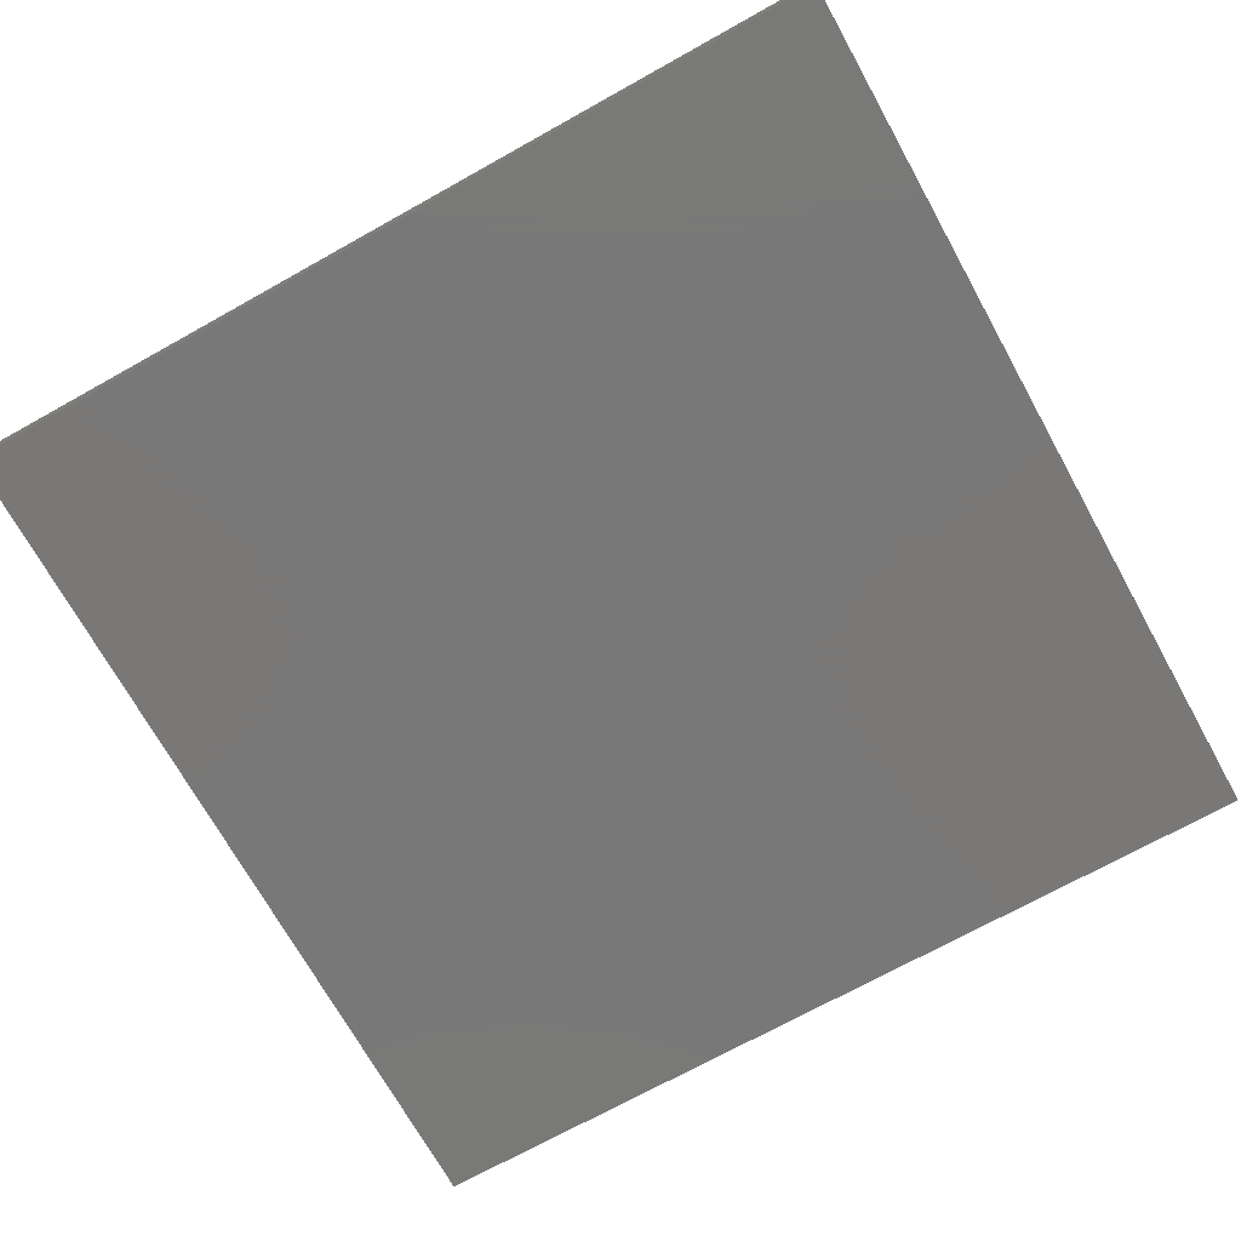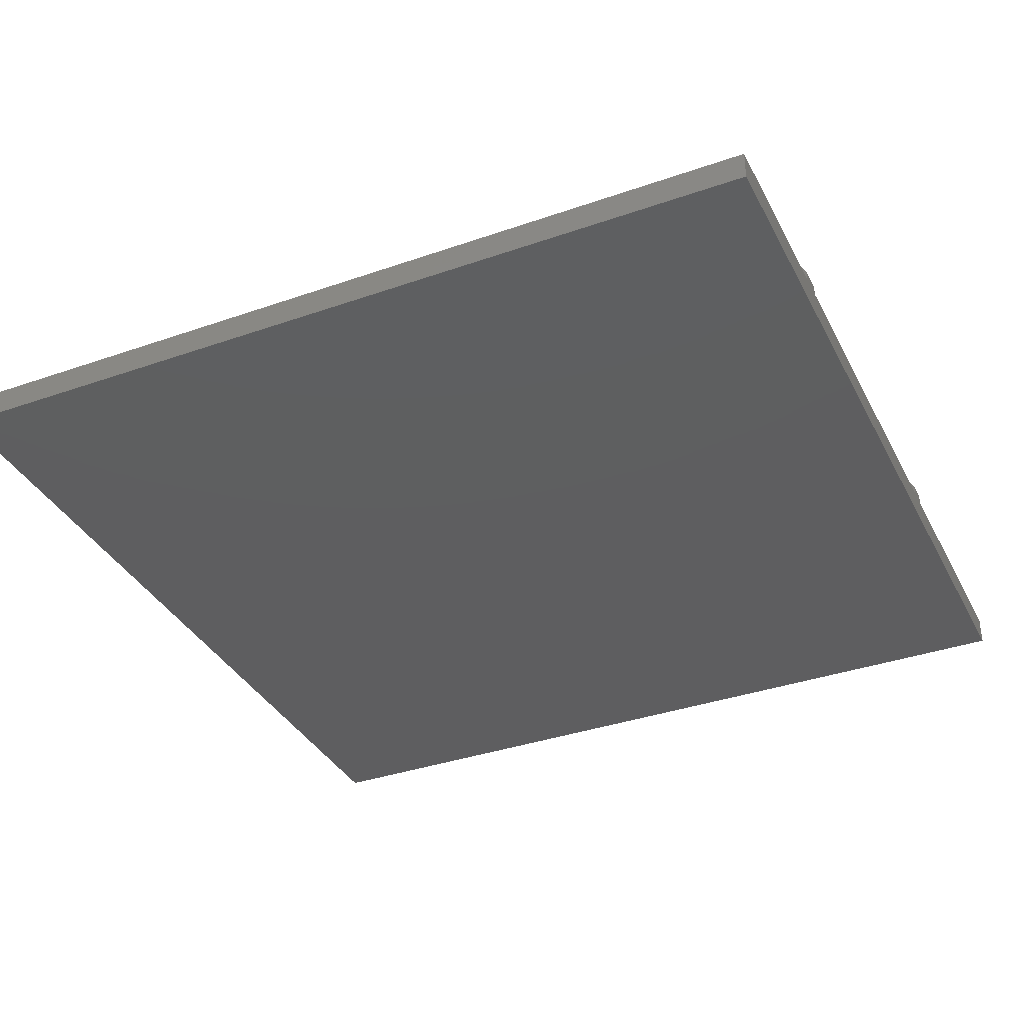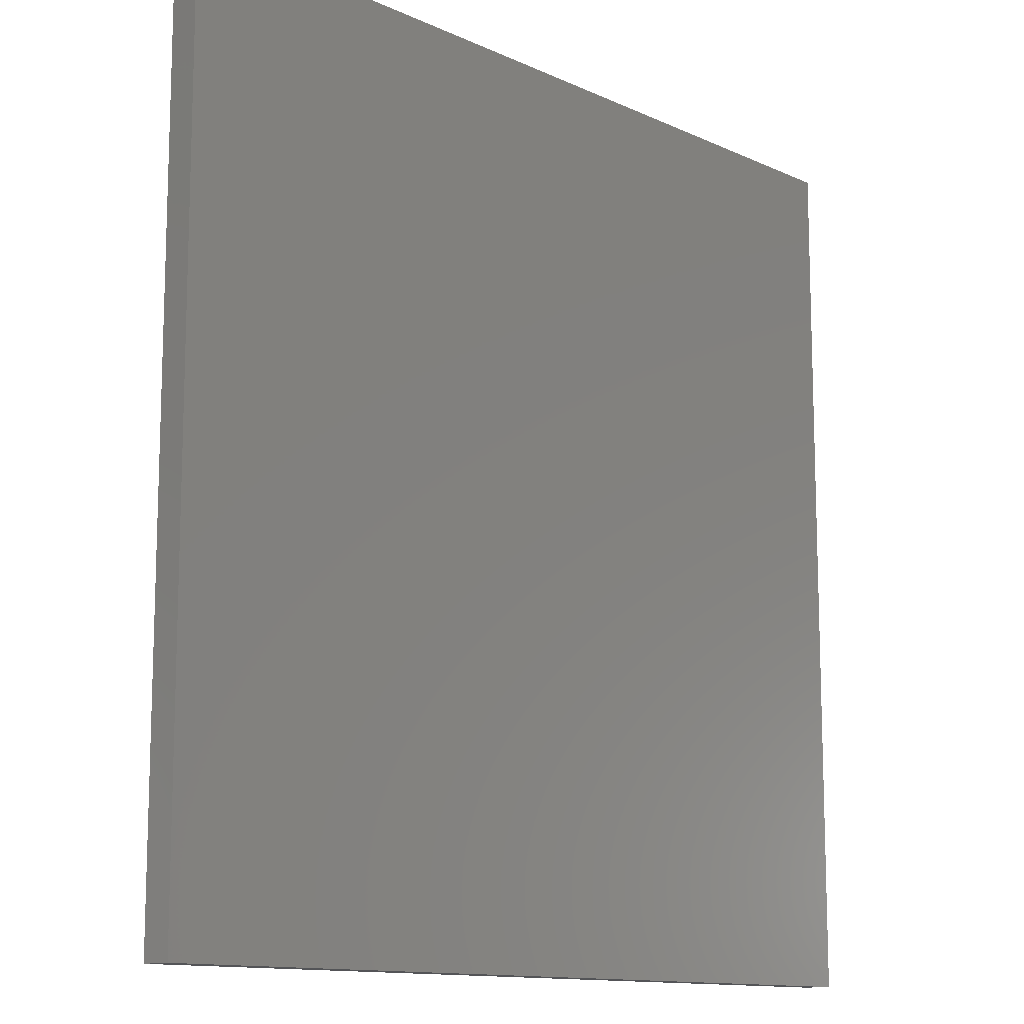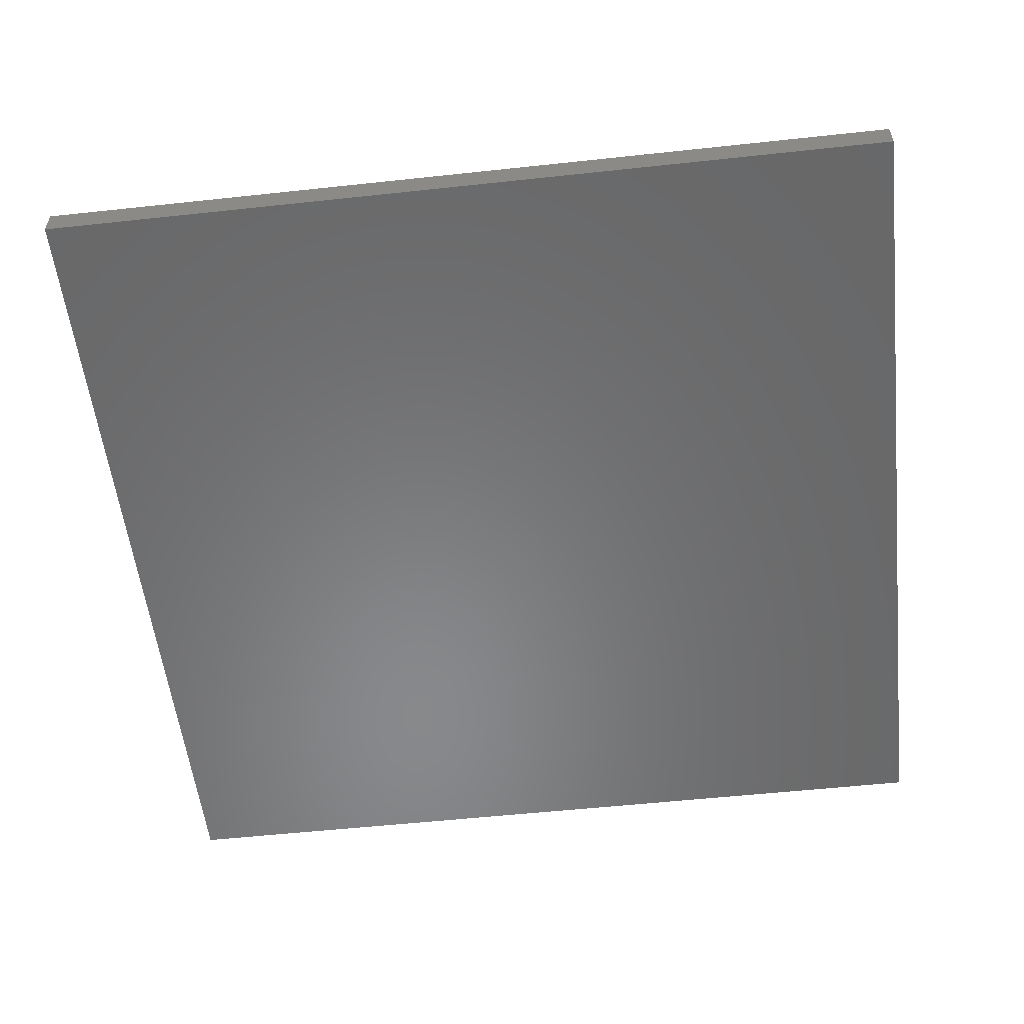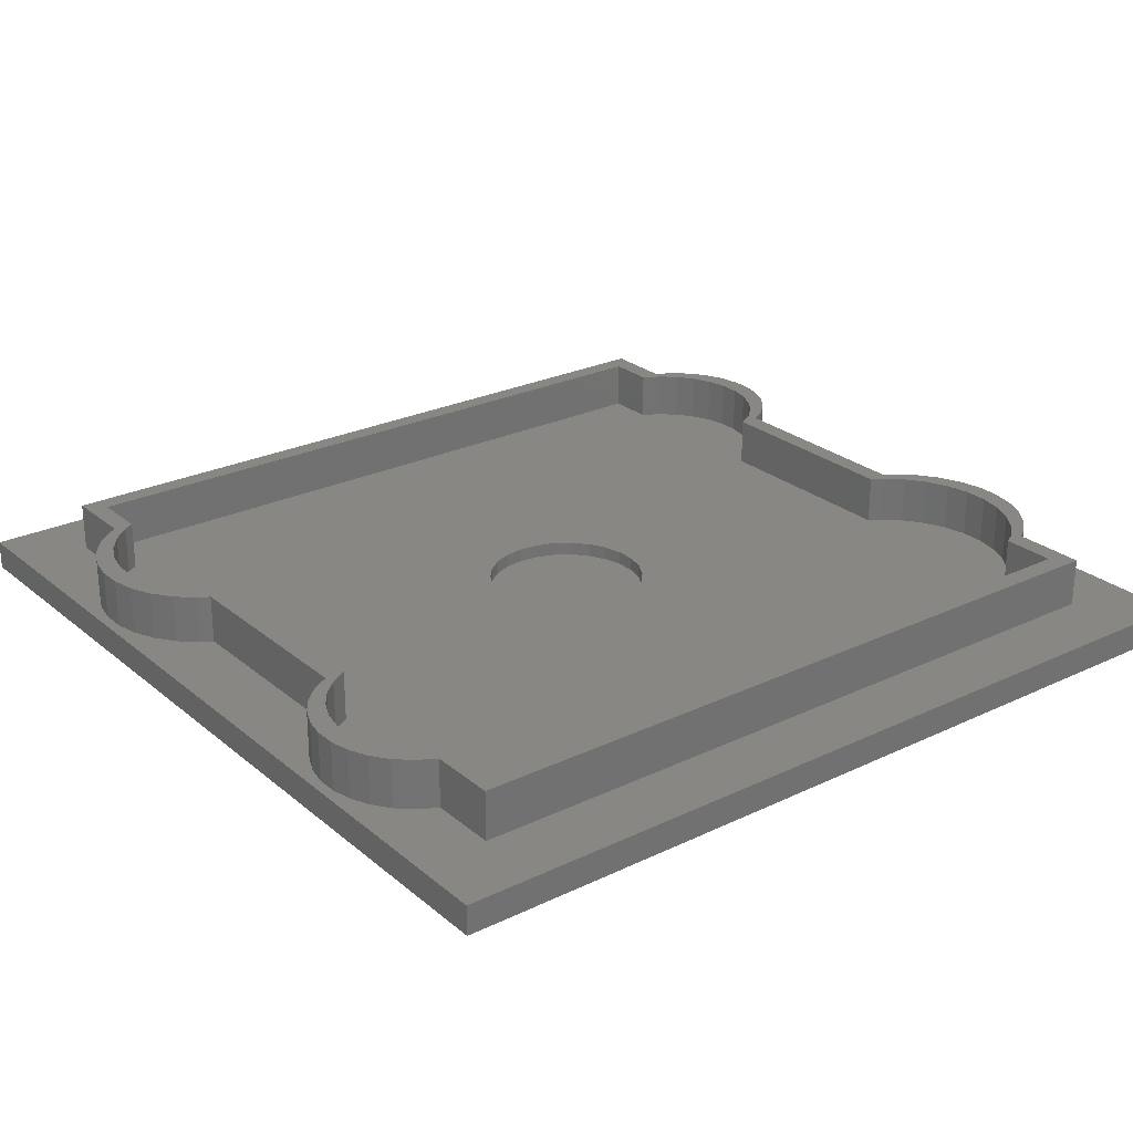
<metadata>
{"format":"stl","ext":"stl","renderer":"f3d","projection":"perspective","resolution":1024,"background":"white","views":[{"elev":-71.3,"azim":-150.9,"up":"+Z"},{"elev":-36.0,"azim":-65.4,"up":"+Z"},{"elev":-12.4,"azim":133.0,"up":"+Y"},{"elev":-55.0,"azim":-83.5,"up":"+Z"},{"elev":25.6,"azim":52.5,"up":"+Z"}]}
</metadata>
<code>
# stl→obj: 268 verts, 532 faces
v -7 -7 0
v -7 82 3
v -7 82 0
v -7 -7 3
v 73 73 3
v 45.39 39.44 3
v 45.62 37.5 3
v 67.39 73 3
v 44.69 41.28 3
v 43.58 42.89 3
v 46.94 73 3
v 42.12 44.19 3
v 40.38 45.1 3
v 38.48 45.57 3
v 36.52 45.57 3
v 25.45 73 3
v 34.62 45.1 3
v 32.88 44.19 3
v 31.42 42.89 3
v 30.31 33.72 3
v 27.41 0.8786 3
v 28.06 2 3
v 29.61 35.56 3
v 7.613 2 3
v 6.901 73 3
v 30.31 41.28 3
v 29.61 39.44 3
v 2 73 3
v 24.41 74.81 3
v 25.75 -0.9601 3
v 22.98 76.39 3
v 23.75 -2.414 3
v 21.26 77.64 3
v 19.32 78.5 3
v 21.49 -3.421 3
v 17.24 78.94 3
v 29.38 37.5 3
v 15.11 78.94 3
v 19.07 -3.935 3
v 13.03 78.5 3
v 16.6 -3.935 3
v 11.09 77.64 3
v 14.18 -3.421 3
v 9.367 76.39 3
v 11.92 -2.414 3
v 7.943 74.81 3
v 9.916 -0.9601 3
v 8.26 0.8786 3
v 2 2 3
v 73 2 3
v 45.39 35.56 3
v 65.08 75.96 3
v 66.74 74.12 3
v 68.1 2 3
v 63.08 77.41 3
v 44.69 33.72 3
v 43.58 32.11 3
v 60.82 78.42 3
v 49.55 2 3
v 58.4 78.94 3
v 67.06 0.1943 3
v 55.93 78.94 3
v 65.63 -1.387 3
v 63.91 -2.637 3
v 61.97 -3.502 3
v 53.51 78.42 3
v 59.89 -3.944 3
v 51.25 77.41 3
v 57.76 -3.944 3
v 55.68 -3.502 3
v 53.74 -2.637 3
v 49.25 75.96 3
v 47.59 74.12 3
v 52.02 -1.387 3
v 50.59 0.1943 3
v 42.12 30.81 3
v 40.38 29.9 3
v 38.48 29.43 3
v 36.52 29.43 3
v 34.62 29.9 3
v 32.88 30.81 3
v 31.42 32.11 3
v 82 82 3
v 75 75 3
v 82 -7 3
v 65.08 77.96 3
v 66.74 76.12 3
v 67.39 75 3
v 63.08 79.41 3
v 60.82 80.42 3
v 58.4 80.94 3
v 55.93 80.94 3
v 47.59 76.12 3
v 25.45 75 3
v 46.94 75 3
v 24.41 76.81 3
v 49.25 77.96 3
v 22.98 78.39 3
v 51.25 79.41 3
v 21.26 79.64 3
v 53.51 80.42 3
v 19.32 80.5 3
v 17.24 80.94 3
v 7.943 76.81 3
v 0 75 3
v 6.901 75 3
v 9.367 78.39 3
v 11.09 79.64 3
v 13.03 80.5 3
v 0 0 3
v 15.11 80.94 3
v 75 0 3
v 67.06 -1.806 3
v 68.1 0 3
v 65.63 -3.386 3
v 63.91 -4.637 3
v 61.97 -5.502 3
v 59.89 -5.944 3
v 57.76 -5.944 3
v 27.41 -1.121 3
v 49.55 0 3
v 28.06 0 3
v 50.59 -1.806 3
v 25.75 -2.96 3
v 52.02 -3.386 3
v 23.75 -4.414 3
v 53.74 -4.637 3
v 55.68 -5.502 3
v 21.49 -5.421 3
v 19.07 -5.935 3
v 16.6 -5.935 3
v 8.26 -1.121 3
v 7.613 0 3
v 9.916 -2.96 3
v 11.92 -4.414 3
v 14.18 -5.421 3
v 82 82 0
v 82 -7 0
v 44.69 41.28 1.6
v 43.58 42.89 1.6
v 45.62 37.5 1.6
v 45.39 39.44 1.6
v 45.39 35.56 1.6
v 44.69 33.72 1.6
v 43.58 32.11 1.6
v 42.12 44.19 1.6
v 42.12 30.81 1.6
v 40.38 45.1 1.6
v 40.38 29.9 1.6
v 38.48 45.57 1.6
v 38.48 29.43 1.6
v 36.52 45.57 1.6
v 36.52 29.43 1.6
v 34.62 45.1 1.6
v 34.62 29.9 1.6
v 32.88 44.19 1.6
v 32.88 30.81 1.6
v 31.42 42.89 1.6
v 31.42 32.11 1.6
v 30.31 41.28 1.6
v 30.31 33.72 1.6
v 29.61 39.44 1.6
v 29.61 35.56 1.6
v 29.38 37.5 1.6
v 21.26 77.64 8
v 19.32 78.5 8
v 11.09 77.64 8
v 9.367 76.39 8
v 7.943 74.81 8
v 24.41 74.81 8
v 25.45 73 8
v 22.98 76.39 8
v 17.24 78.94 8
v 15.11 78.94 8
v 13.03 78.5 8
v 6.901 73 8
v 75 75 8
v 73 73 8
v 75 0 8
v 67.39 75 8
v 67.39 73 8
v 66.74 74.12 8
v 66.74 76.12 8
v 65.08 75.96 8
v 65.08 77.96 8
v 63.08 77.41 8
v 63.08 79.41 8
v 60.82 78.42 8
v 60.82 80.42 8
v 58.4 78.94 8
v 58.4 80.94 8
v 55.93 80.94 8
v 55.93 78.94 8
v 53.51 80.42 8
v 53.51 78.42 8
v 51.25 79.41 8
v 51.25 77.41 8
v 49.25 77.96 8
v 49.25 75.96 8
v 47.59 76.12 8
v 47.59 74.12 8
v 46.94 75 8
v 46.94 73 8
v 25.45 75 8
v 24.41 76.81 8
v 22.98 78.39 8
v 21.26 79.64 8
v 19.32 80.5 8
v 17.24 80.94 8
v 15.11 80.94 8
v 13.03 80.5 8
v 11.09 79.64 8
v 9.367 78.39 8
v 7.943 76.81 8
v 6.901 75 8
v 2 73 8
v 0 75 8
v 2 2 8
v 73 2 8
v 68.1 0 8
v 68.1 2 8
v 67.06 0.1943 8
v 67.06 -1.806 8
v 65.63 -1.387 8
v 65.63 -3.386 8
v 63.91 -2.637 8
v 63.91 -4.637 8
v 61.97 -3.502 8
v 61.97 -5.502 8
v 59.89 -3.944 8
v 59.89 -5.944 8
v 57.76 -3.944 8
v 57.76 -5.944 8
v 55.68 -5.502 8
v 55.68 -3.502 8
v 53.74 -4.637 8
v 53.74 -2.637 8
v 52.02 -3.386 8
v 52.02 -1.387 8
v 50.59 -1.806 8
v 50.59 0.1943 8
v 49.55 0 8
v 49.55 2 8
v 28.06 2 8
v 28.06 0 8
v 27.41 0.8786 8
v 27.41 -1.121 8
v 25.75 -0.9601 8
v 25.75 -2.96 8
v 23.75 -2.414 8
v 23.75 -4.414 8
v 21.49 -3.421 8
v 21.49 -5.421 8
v 19.07 -3.935 8
v 19.07 -5.935 8
v 16.6 -3.935 8
v 16.6 -5.935 8
v 14.18 -5.421 8
v 14.18 -3.421 8
v 11.92 -4.414 8
v 11.92 -2.414 8
v 9.916 -2.96 8
v 9.916 -0.9601 8
v 8.26 -1.121 8
v 8.26 0.8786 8
v 7.613 0 8
v 7.613 2 8
v 0 0 8
f 1 2 3
f 2 1 4
f 5 6 7
f 8 9 6
f 8 10 9
f 11 12 10
f 11 13 12
f 11 14 13
f 11 15 14
f 16 15 11
f 15 16 17
f 17 16 18
f 18 16 19
f 20 21 22
f 23 24 21
f 25 19 16
f 19 25 26
f 26 25 27
f 28 27 25
f 25 16 29
f 21 24 30
f 25 29 31
f 30 24 32
f 25 31 33
f 25 33 34
f 32 24 35
f 25 34 36
f 27 28 37
f 25 36 38
f 35 24 39
f 25 38 40
f 39 24 41
f 25 40 42
f 41 24 43
f 25 42 44
f 43 24 45
f 25 44 46
f 47 24 48
f 45 24 47
f 37 28 49
f 23 49 24
f 7 50 5
f 6 5 8
f 51 50 7
f 52 8 53
f 50 51 54
f 55 8 52
f 56 54 51
f 8 55 11
f 57 54 56
f 11 55 58
f 59 54 57
f 11 58 60
f 54 59 61
f 11 60 62
f 63 59 64
f 64 59 65
f 11 62 66
f 65 59 67
f 11 66 68
f 67 59 69
f 70 59 71
f 11 68 72
f 11 72 73
f 10 8 11
f 71 59 74
f 74 59 75
f 69 59 70
f 61 59 63
f 76 59 57
f 77 59 76
f 78 59 77
f 22 78 79
f 22 79 80
f 22 80 81
f 22 81 82
f 22 82 20
f 78 22 59
f 21 20 23
f 49 23 37
f 83 84 85
f 86 84 83
f 84 87 88
f 84 86 87
f 83 89 86
f 83 90 89
f 83 91 90
f 83 92 91
f 93 94 95
f 96 93 97
f 98 97 99
f 100 99 101
f 102 101 92
f 93 96 94
f 97 98 96
f 99 100 98
f 103 92 83
f 101 102 100
f 92 103 102
f 2 103 83
f 104 105 106
f 107 105 104
f 2 107 108
f 2 108 109
f 105 2 110
f 107 2 105
f 111 2 109
f 103 2 111
f 112 85 84
f 113 112 114
f 115 112 113
f 112 115 85
f 116 85 115
f 117 85 116
f 118 85 117
f 119 85 118
f 120 121 122
f 121 120 123
f 124 123 120
f 123 124 125
f 126 125 124
f 125 126 127
f 127 126 128
f 129 128 126
f 128 129 119
f 130 119 129
f 119 130 85
f 4 130 131
f 110 132 133
f 110 134 132
f 4 134 110
f 134 4 135
f 130 4 85
f 136 4 131
f 135 4 136
f 4 110 2
f 85 137 83
f 137 85 138
f 137 2 83
f 2 137 3
f 1 137 138
f 137 1 3
f 1 85 4
f 85 1 138
f 139 10 140
f 10 139 9
f 141 6 142
f 6 141 7
f 142 143 141
f 139 143 142
f 139 144 143
f 140 144 139
f 140 145 144
f 146 145 140
f 146 147 145
f 148 147 146
f 148 149 147
f 150 149 148
f 150 151 149
f 152 151 150
f 152 153 151
f 154 153 152
f 154 155 153
f 156 155 154
f 156 157 155
f 158 157 156
f 158 159 157
f 160 159 158
f 160 161 159
f 162 161 160
f 162 163 161
f 163 162 164
f 146 10 12
f 10 146 140
f 158 18 19
f 18 158 156
f 26 158 19
f 158 26 160
f 147 77 76
f 77 147 149
f 148 12 13
f 12 148 146
f 154 15 17
f 15 154 152
f 150 13 14
f 13 150 148
f 23 164 37
f 164 23 163
f 27 160 26
f 160 27 162
f 156 17 18
f 17 156 154
f 157 82 81
f 82 157 159
f 145 56 144
f 56 145 57
f 142 9 139
f 9 142 6
f 152 14 15
f 14 152 150
f 37 162 27
f 162 37 164
f 143 7 141
f 7 143 51
f 153 80 79
f 80 153 155
f 151 79 78
f 79 151 153
f 20 163 23
f 163 20 161
f 82 161 20
f 161 82 159
f 144 51 143
f 51 144 56
f 149 78 77
f 78 149 151
f 155 81 80
f 81 155 157
f 145 76 57
f 76 145 147
f 34 165 166
f 165 34 33
f 44 167 168
f 167 44 42
f 169 44 168
f 44 169 46
f 16 170 29
f 170 16 171
f 29 172 31
f 172 29 170
f 33 172 165
f 172 33 31
f 36 166 173
f 166 36 34
f 40 174 175
f 174 40 38
f 38 173 174
f 173 38 36
f 176 46 169
f 46 176 25
f 42 175 167
f 175 42 40
f 177 178 179
f 180 178 177
f 180 181 178
f 182 180 183
f 180 182 181
f 184 183 185
f 183 184 182
f 186 185 187
f 185 186 184
f 188 187 189
f 187 188 186
f 190 189 191
f 189 190 188
f 192 190 191
f 192 193 190
f 194 193 192
f 194 195 193
f 196 195 194
f 196 197 195
f 198 197 196
f 198 199 197
f 200 199 198
f 200 201 199
f 202 201 200
f 202 203 201
f 204 203 202
f 204 171 203
f 170 204 205
f 204 170 171
f 172 205 206
f 205 172 170
f 165 206 207
f 206 165 172
f 166 207 208
f 207 166 165
f 173 208 209
f 208 173 166
f 210 173 209
f 210 174 173
f 211 174 210
f 211 175 174
f 212 175 211
f 212 167 175
f 213 167 212
f 213 168 167
f 214 168 213
f 214 169 168
f 215 169 214
f 215 176 169
f 215 216 176
f 216 217 218
f 217 216 215
f 219 179 178
f 220 219 221
f 219 220 179
f 222 220 221
f 222 223 220
f 224 223 222
f 224 225 223
f 226 225 224
f 226 227 225
f 228 227 226
f 228 229 227
f 230 229 228
f 230 231 229
f 232 231 230
f 232 233 231
f 234 232 235
f 232 234 233
f 236 235 237
f 235 236 234
f 238 237 239
f 237 238 236
f 240 239 241
f 239 240 238
f 242 241 243
f 241 242 240
f 244 242 243
f 244 245 242
f 246 245 244
f 246 247 245
f 248 247 246
f 248 249 247
f 250 249 248
f 250 251 249
f 252 251 250
f 252 253 251
f 254 253 252
f 254 255 253
f 256 255 254
f 256 257 255
f 258 256 259
f 256 258 257
f 260 259 261
f 259 260 258
f 262 261 263
f 261 262 260
f 264 263 265
f 263 264 262
f 266 265 267
f 265 266 264
f 218 266 267
f 218 268 266
f 268 218 217
f 58 186 188
f 186 58 55
f 62 190 193
f 190 62 60
f 68 195 197
f 195 68 66
f 8 182 53
f 182 8 181
f 53 184 52
f 184 53 182
f 55 184 186
f 184 55 52
f 60 188 190
f 188 60 58
f 203 73 201
f 73 203 11
f 72 197 199
f 197 72 68
f 66 193 195
f 193 66 62
f 201 72 199
f 72 201 73
f 100 208 207
f 208 100 102
f 108 213 212
f 213 108 107
f 104 213 107
f 213 104 214
f 204 96 205
f 96 204 94
f 205 98 206
f 98 205 96
f 98 207 206
f 207 98 100
f 102 209 208
f 209 102 103
f 111 211 210
f 211 111 109
f 103 210 209
f 210 103 111
f 106 214 104
f 214 106 215
f 109 212 211
f 212 109 108
f 89 189 187
f 189 89 90
f 91 192 191
f 192 91 92
f 101 196 194
f 196 101 99
f 180 87 183
f 87 180 88
f 183 86 185
f 86 183 87
f 86 187 185
f 187 86 89
f 90 191 189
f 191 90 91
f 95 200 93
f 200 95 202
f 99 198 196
f 198 99 97
f 92 194 192
f 194 92 101
f 93 198 97
f 198 93 200
f 35 254 252
f 254 35 39
f 265 24 267
f 24 265 48
f 30 250 248
f 250 30 32
f 21 244 22
f 244 21 246
f 32 252 250
f 252 32 35
f 41 259 256
f 259 41 43
f 39 256 254
f 256 39 41
f 263 48 265
f 48 263 47
f 30 246 21
f 246 30 248
f 43 261 259
f 261 43 45
f 45 263 261
f 263 45 47
f 63 226 224
f 226 63 64
f 61 221 54
f 221 61 222
f 65 230 228
f 230 65 67
f 64 228 226
f 228 64 65
f 241 59 243
f 59 241 75
f 239 75 241
f 75 239 74
f 69 235 232
f 235 69 70
f 67 232 230
f 232 67 69
f 63 222 61
f 222 63 224
f 71 239 237
f 239 71 74
f 70 237 235
f 237 70 71
f 110 217 105
f 217 110 268
f 179 84 177
f 84 179 112
f 106 217 215
f 217 106 105
f 95 204 202
f 204 95 94
f 84 180 177
f 180 84 88
f 110 266 268
f 266 110 133
f 122 242 245
f 242 122 121
f 114 179 220
f 179 114 112
f 218 28 216
f 28 218 49
f 50 178 5
f 178 50 219
f 8 178 181
f 178 8 5
f 28 176 216
f 176 28 25
f 16 203 171
f 203 16 11
f 24 218 267
f 218 24 49
f 50 221 219
f 221 50 54
f 59 244 243
f 244 59 22
f 130 253 255
f 253 130 129
f 132 266 133
f 266 132 264
f 126 249 251
f 249 126 124
f 247 122 245
f 122 247 120
f 129 251 253
f 251 129 126
f 136 257 258
f 257 136 131
f 131 255 257
f 255 131 130
f 134 264 132
f 264 134 262
f 249 120 247
f 120 249 124
f 135 258 260
f 258 135 136
f 134 260 262
f 260 134 135
f 116 225 227
f 225 116 115
f 223 114 220
f 114 223 113
f 118 229 231
f 229 118 117
f 117 227 229
f 227 117 116
f 123 242 121
f 242 123 240
f 125 240 123
f 240 125 238
f 128 233 234
f 233 128 119
f 119 231 233
f 231 119 118
f 225 113 223
f 113 225 115
f 125 236 238
f 236 125 127
f 127 234 236
f 234 127 128

</code>
